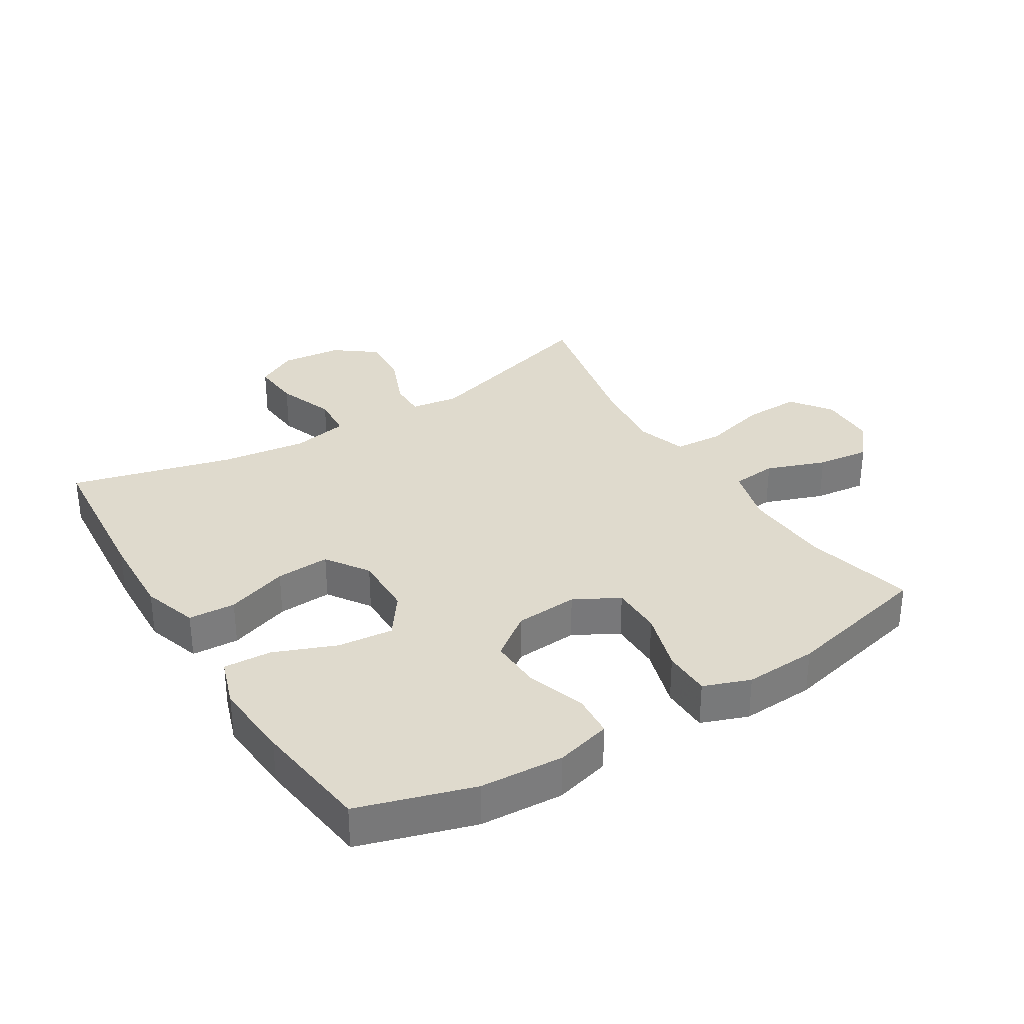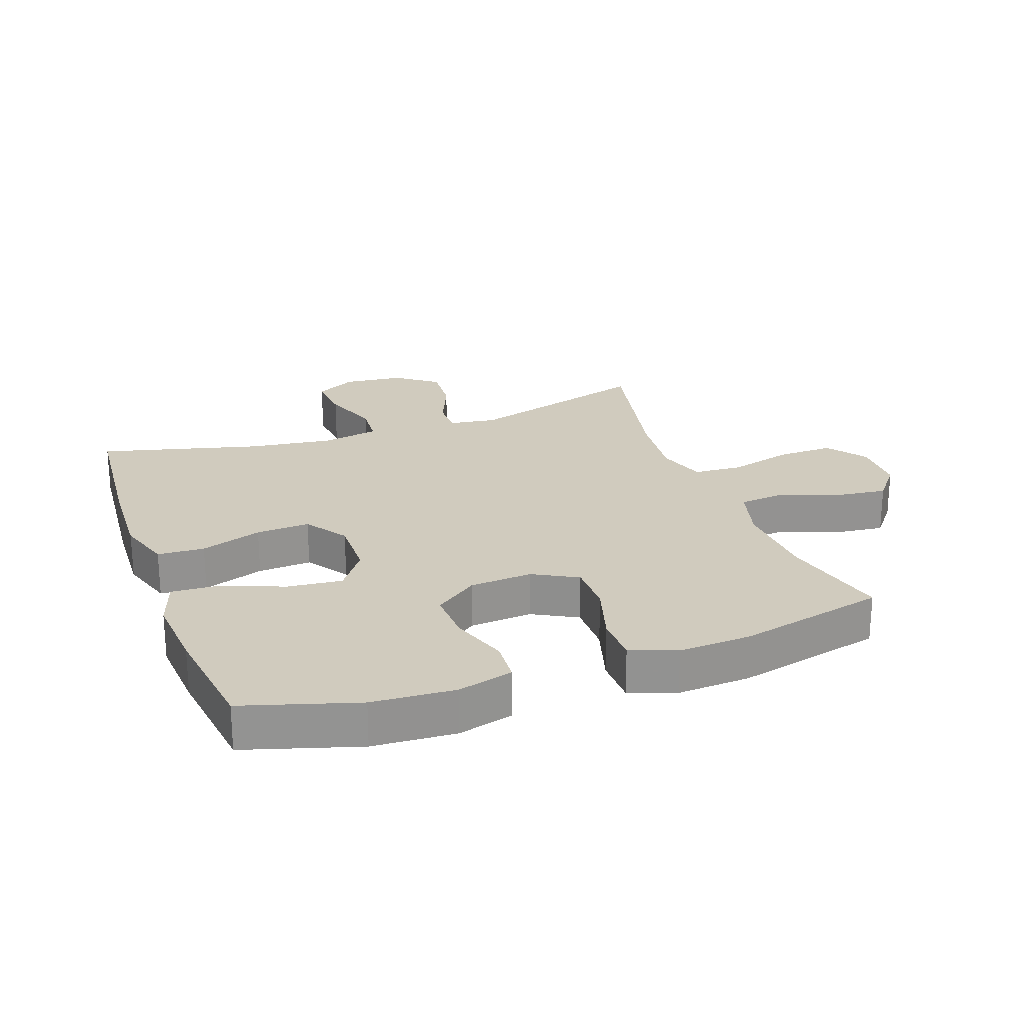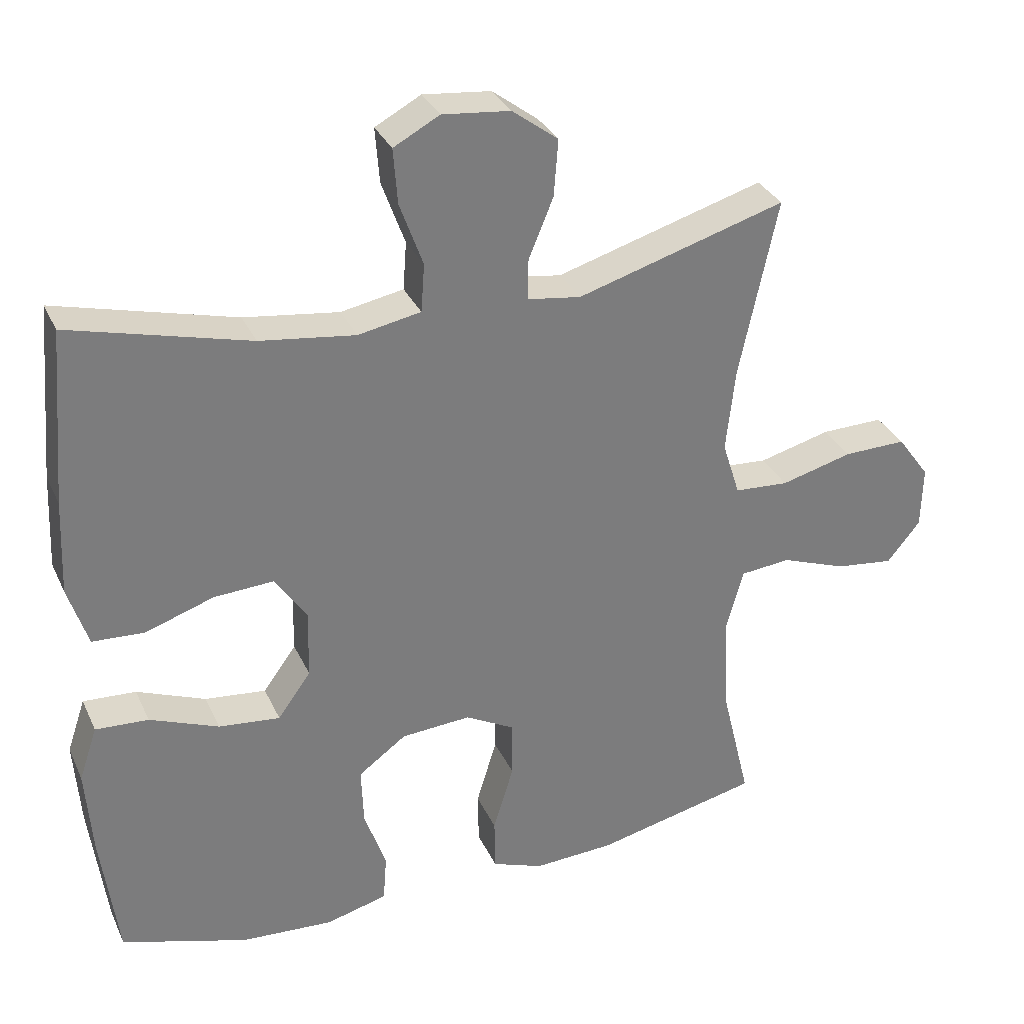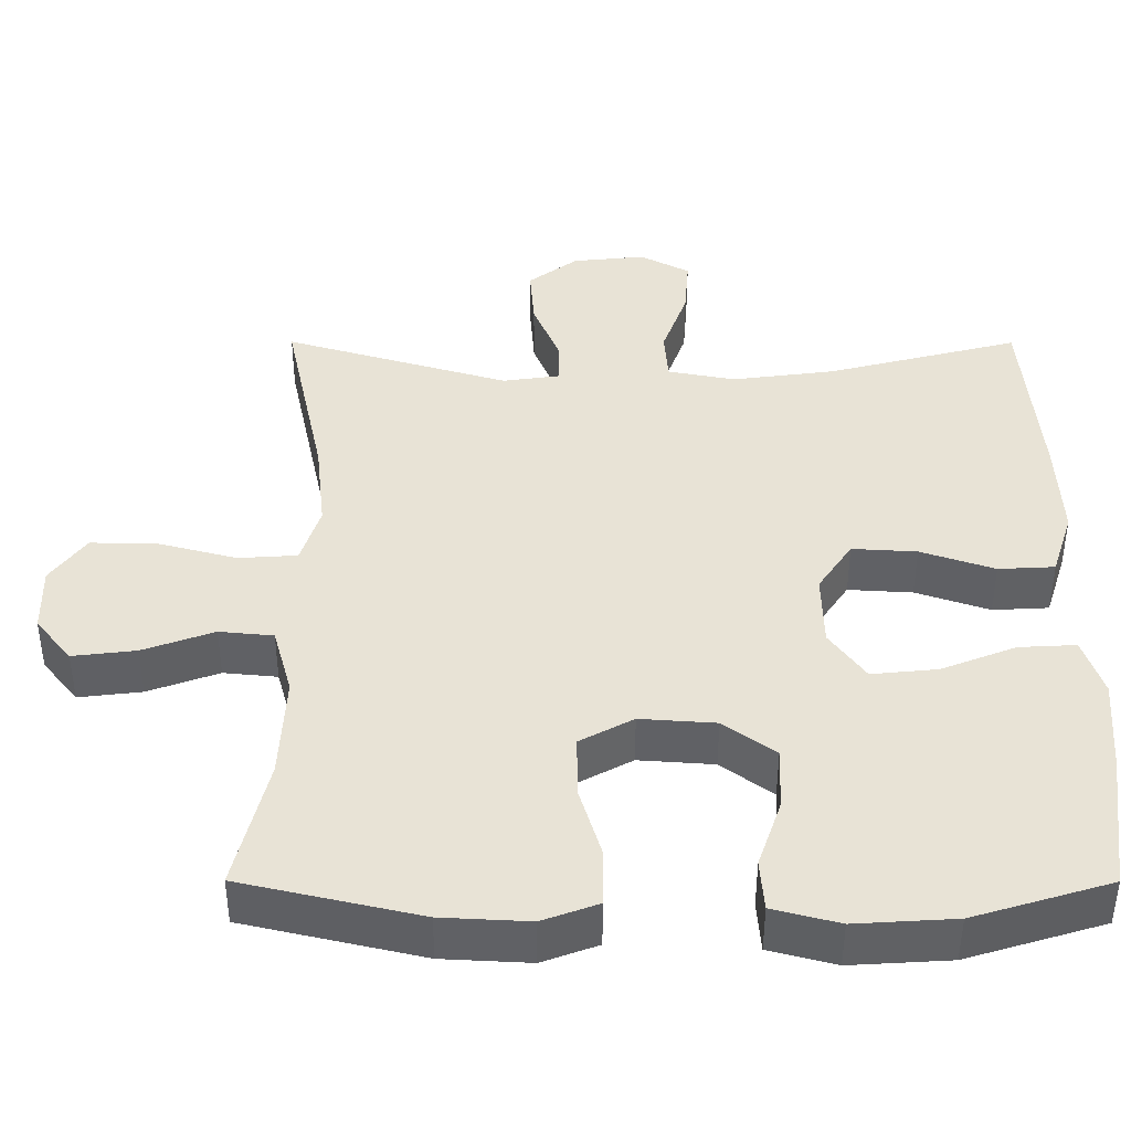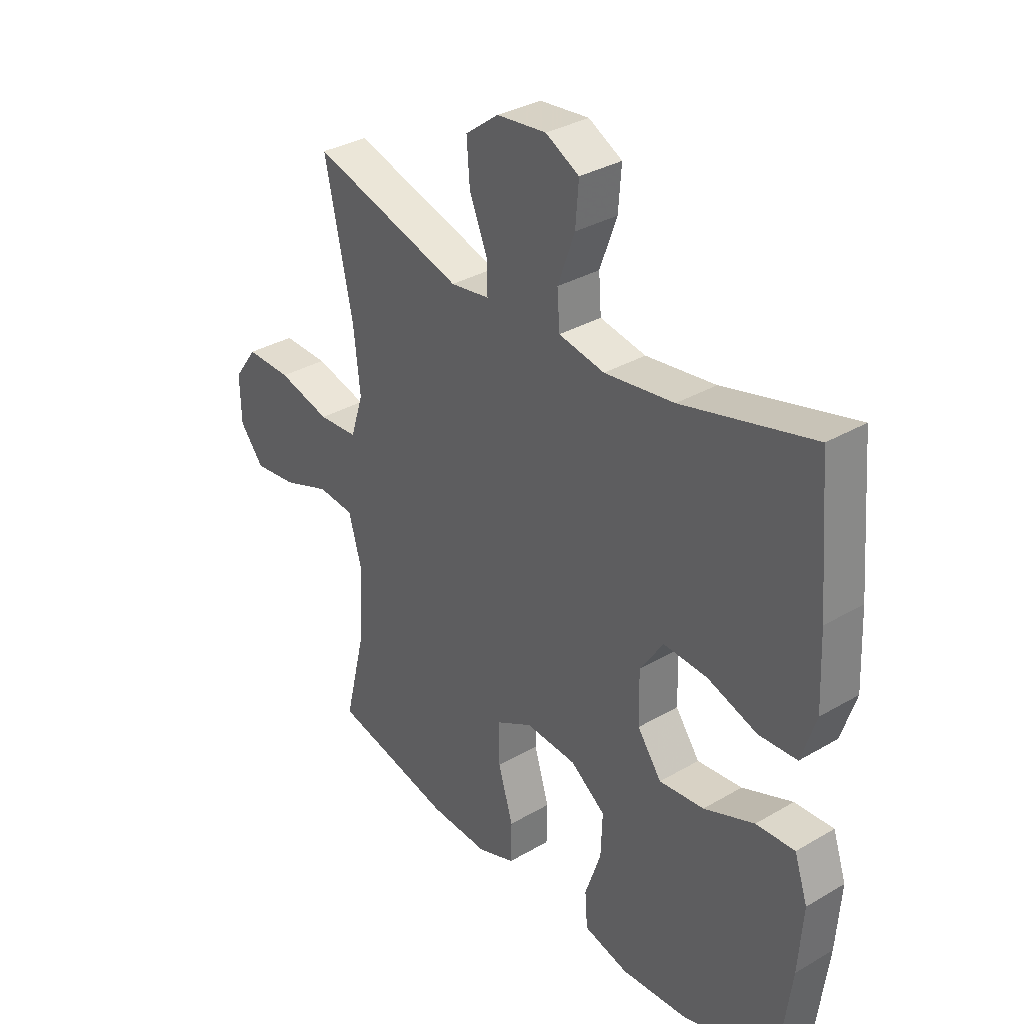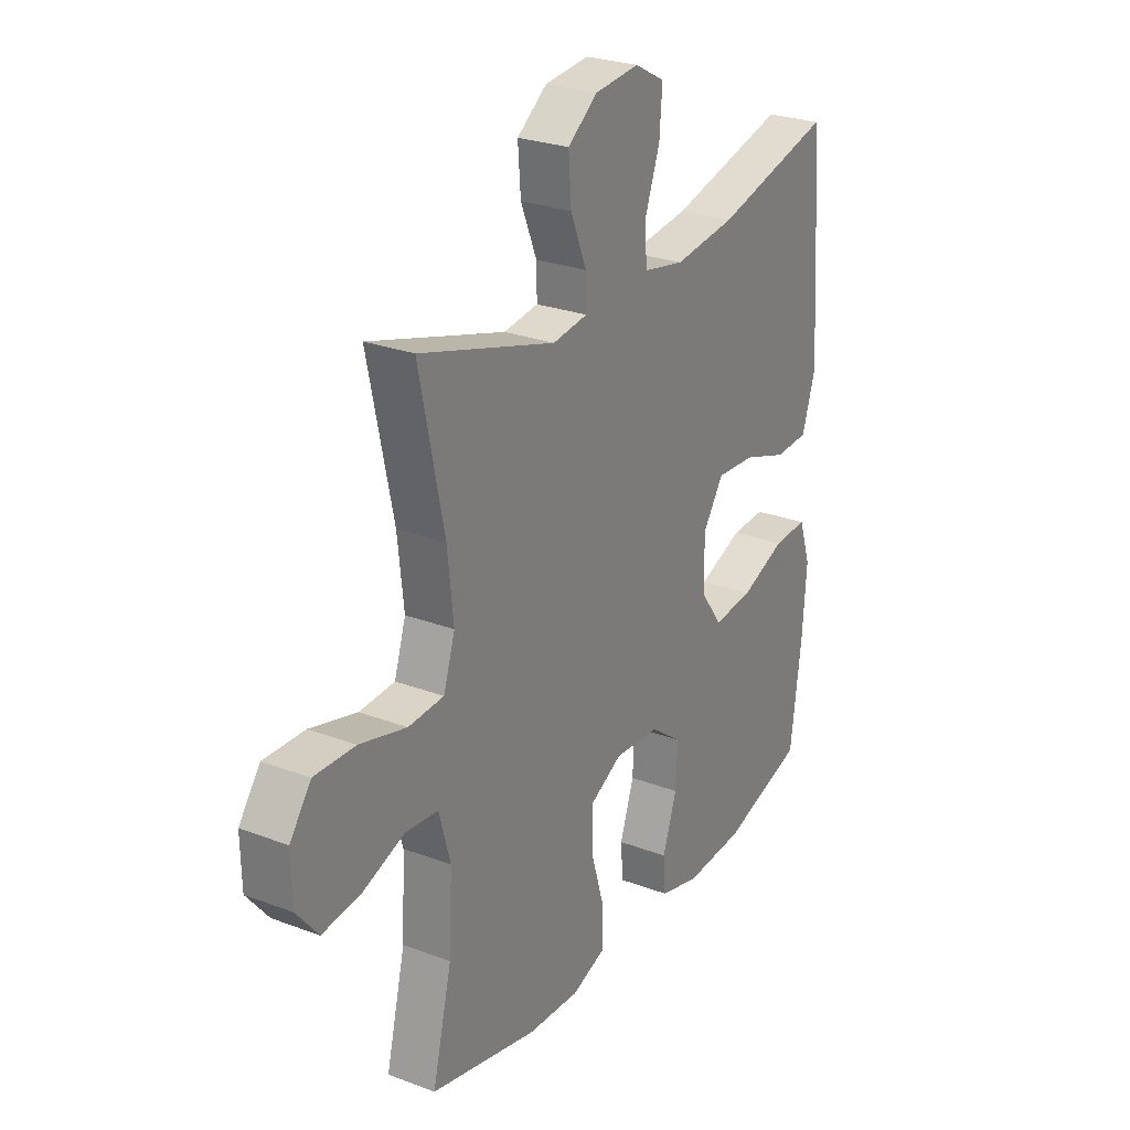
<metadata>
{"format":"obj","ext":"obj","renderer":"f3d","projection":"perspective","resolution":1024,"background":"white","views":[{"elev":32.7,"azim":148.2,"up":"+Y"},{"elev":23.6,"azim":160.1,"up":"+Y"},{"elev":32.0,"azim":158.3,"up":"+Z"},{"elev":-48.5,"azim":-0.1,"up":"+Z"},{"elev":33.4,"azim":51.3,"up":"+Z"},{"elev":26.2,"azim":-59.2,"up":"+Z"}]}
</metadata>
<code>
v -0.5 0.07 0.5
v -0.204 0.07 0.412
v -0.128 0.07 0.423
v -0.129 0.07 0.481
v -0.164 0.07 0.566
v -0.17 0.07 0.646
v -0.105 0.07 0.695
v -0.009 0.07 0.705
v 0.056 0.07 0.67
v 0.05 0.07 0.592
v 0.017 0.07 0.501
v 0.022 0.07 0.433
v 0.111 0.07 0.416
v 0.246 0.07 0.434
v 0.5 0.07 0.5
v 0.521 0.07 0.252
v 0.527 0.07 0.117
v 0.499 0.07 0.03
v 0.425 0.07 0.026
v 0.328 0.07 0.059
v 0.243 0.07 0.064
v 0.198 0.07 -0.003
v 0.2 0.07 -0.101
v 0.247 0.07 -0.166
v 0.334 0.07 -0.157
v 0.432 0.07 -0.118
v 0.507 0.07 -0.114
v 0.533 0.07 -0.191
v 0.524 0.07 -0.315
v 0.5 0.07 -0.5
v 0.32 0.07 -0.555
v 0.189 0.07 -0.563
v 0.102 0.07 -0.54
v 0.097 0.07 -0.473
v 0.128 0.07 -0.382
v 0.131 0.07 -0.3
v 0.063 0.07 -0.25
v -0.036 0.07 -0.243
v -0.106 0.07 -0.281
v -0.106 0.07 -0.362
v -0.077 0.07 -0.458
v -0.078 0.07 -0.533
v -0.151 0.07 -0.56
v -0.266 0.07 -0.554
v -0.5 0.07 -0.5
v -0.458 0.07 -0.327
v -0.451 0.07 -0.189
v -0.476 0.07 -0.099
v -0.547 0.07 -0.092
v -0.64 0.07 -0.126
v -0.723 0.07 -0.136
v -0.77 0.07 -0.078
v -0.772 0.07 0.011
v -0.726 0.07 0.074
v -0.637 0.07 0.072
v -0.535 0.07 0.045
v -0.458 0.07 0.05
v -0.433 0.07 0.128
v -0.446 0.07 0.247
v -0.5 0 0.5
v -0.204 0 0.412
v -0.128 0 0.423
v -0.129 0 0.481
v -0.164 0 0.566
v -0.17 0 0.646
v -0.105 0 0.695
v -0.009 0 0.705
v 0.056 0 0.67
v 0.05 0 0.592
v 0.017 0 0.501
v 0.022 0 0.433
v 0.111 0 0.416
v 0.246 0 0.434
v 0.5 0 0.5
v 0.521 0 0.252
v 0.527 0 0.117
v 0.499 0 0.03
v 0.425 0 0.026
v 0.328 0 0.059
v 0.243 0 0.064
v 0.198 0 -0.003
v 0.2 0 -0.101
v 0.247 0 -0.166
v 0.334 0 -0.157
v 0.432 0 -0.118
v 0.507 0 -0.114
v 0.533 0 -0.191
v 0.524 0 -0.315
v 0.5 0 -0.5
v 0.32 0 -0.555
v 0.189 0 -0.563
v 0.102 0 -0.54
v 0.097 0 -0.473
v 0.128 0 -0.382
v 0.131 0 -0.3
v 0.063 0 -0.25
v -0.036 0 -0.243
v -0.106 0 -0.281
v -0.106 0 -0.362
v -0.077 0 -0.458
v -0.078 0 -0.533
v -0.151 0 -0.56
v -0.266 0 -0.554
v -0.5 0 -0.5
v -0.458 0 -0.327
v -0.451 0 -0.189
v -0.476 0 -0.099
v -0.547 0 -0.092
v -0.64 0 -0.126
v -0.723 0 -0.136
v -0.77 0 -0.078
v -0.772 0 0.011
v -0.726 0 0.074
v -0.637 0 0.072
v -0.535 0 0.045
v -0.458 0 0.05
v -0.433 0 0.128
v -0.446 0 0.247
f 53 54 55 56
f 53 56 57
f 52 53 57
f 49 50 51 52
f 49 52 57
f 48 49 57
f 47 48 57 58
f 43 44 45 46
f 43 46 47 58
f 40 41 42 43
f 39 40 43 58
f 32 33 34 35
f 32 35 36
f 31 32 36
f 30 31 36
f 29 30 36 37
f 25 26 27 28
f 24 25 28 29
f 17 18 19 20
f 17 20 21
f 14 15 16 17
f 13 14 17 21
f 12 13 21 22
f 8 9 10 11
f 8 11 12
f 7 8 12
f 4 5 6 7
f 3 4 7 12
f 2 3 12 22
f 59 1 2 22
f 38 39 58 59
f 37 38 59 22
f 24 29 37
f 23 24 37
f 22 23 37
f 115 114 113 112
f 116 115 112
f 116 112 111
f 111 110 109 108
f 116 111 108
f 116 108 107
f 117 116 107 106
f 105 104 103 102
f 117 106 105 102
f 102 101 100 99
f 117 102 99 98
f 94 93 92 91
f 95 94 91
f 95 91 90
f 95 90 89
f 96 95 89 88
f 87 86 85 84
f 88 87 84 83
f 79 78 77 76
f 80 79 76
f 76 75 74 73
f 80 76 73 72
f 81 80 72 71
f 70 69 68 67
f 71 70 67
f 71 67 66
f 66 65 64 63
f 71 66 63 62
f 81 71 62 61
f 81 61 60 118
f 118 117 98 97
f 81 118 97 96
f 96 88 83
f 96 83 82
f 96 82 81
f 1 60 61 2
f 2 61 62 3
f 3 62 63 4
f 4 63 64 5
f 5 64 65 6
f 6 65 66 7
f 7 66 67 8
f 8 67 68 9
f 9 68 69 10
f 10 69 70 11
f 11 70 71 12
f 12 71 72 13
f 13 72 73 14
f 14 73 74 15
f 15 74 75 16
f 16 75 76 17
f 17 76 77 18
f 18 77 78 19
f 19 78 79 20
f 20 79 80 21
f 21 80 81 22
f 22 81 82 23
f 23 82 83 24
f 24 83 84 25
f 25 84 85 26
f 26 85 86 27
f 27 86 87 28
f 28 87 88 29
f 29 88 89 30
f 30 89 90 31
f 31 90 91 32
f 32 91 92 33
f 33 92 93 34
f 34 93 94 35
f 35 94 95 36
f 36 95 96 37
f 37 96 97 38
f 38 97 98 39
f 39 98 99 40
f 40 99 100 41
f 41 100 101 42
f 42 101 102 43
f 43 102 103 44
f 44 103 104 45
f 45 104 105 46
f 46 105 106 47
f 47 106 107 48
f 48 107 108 49
f 49 108 109 50
f 50 109 110 51
f 51 110 111 52
f 52 111 112 53
f 53 112 113 54
f 54 113 114 55
f 55 114 115 56
f 56 115 116 57
f 57 116 117 58
f 58 117 118 59
f 59 118 60 1

</code>
